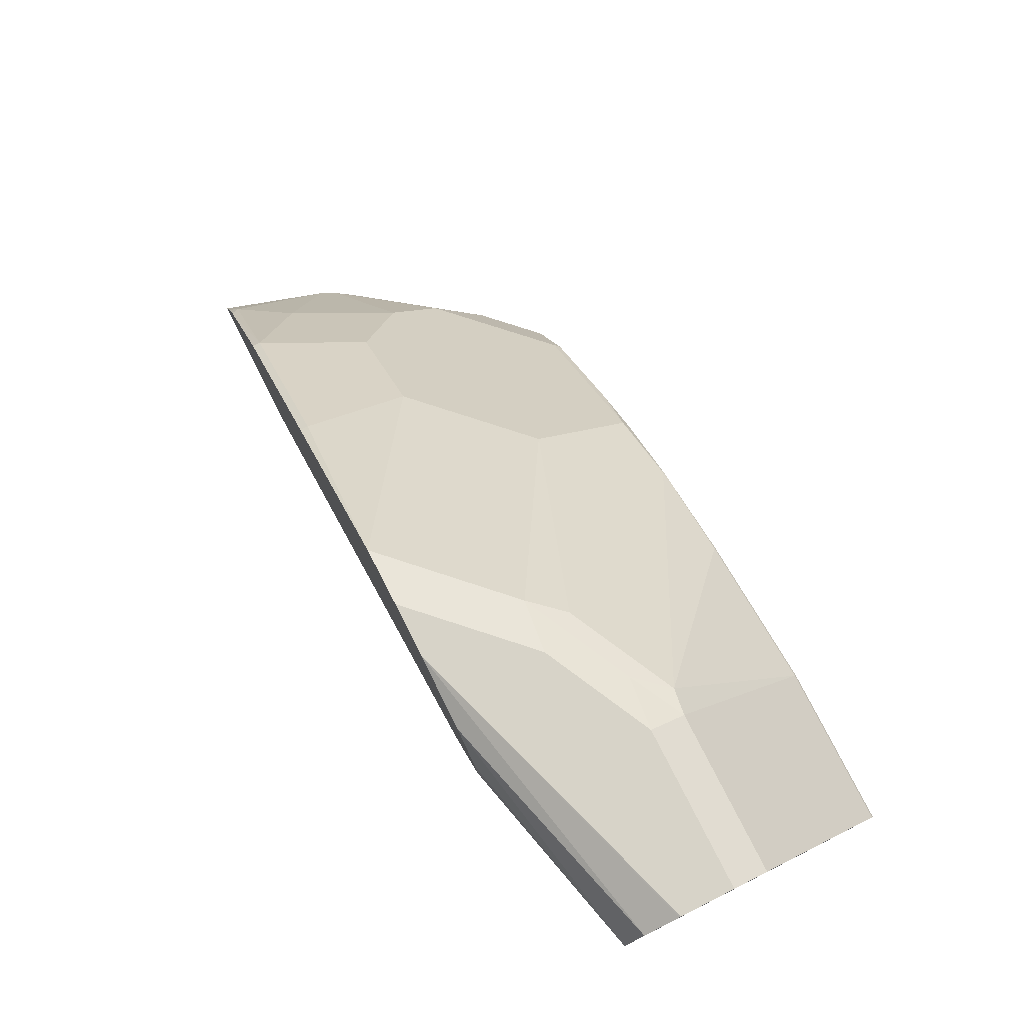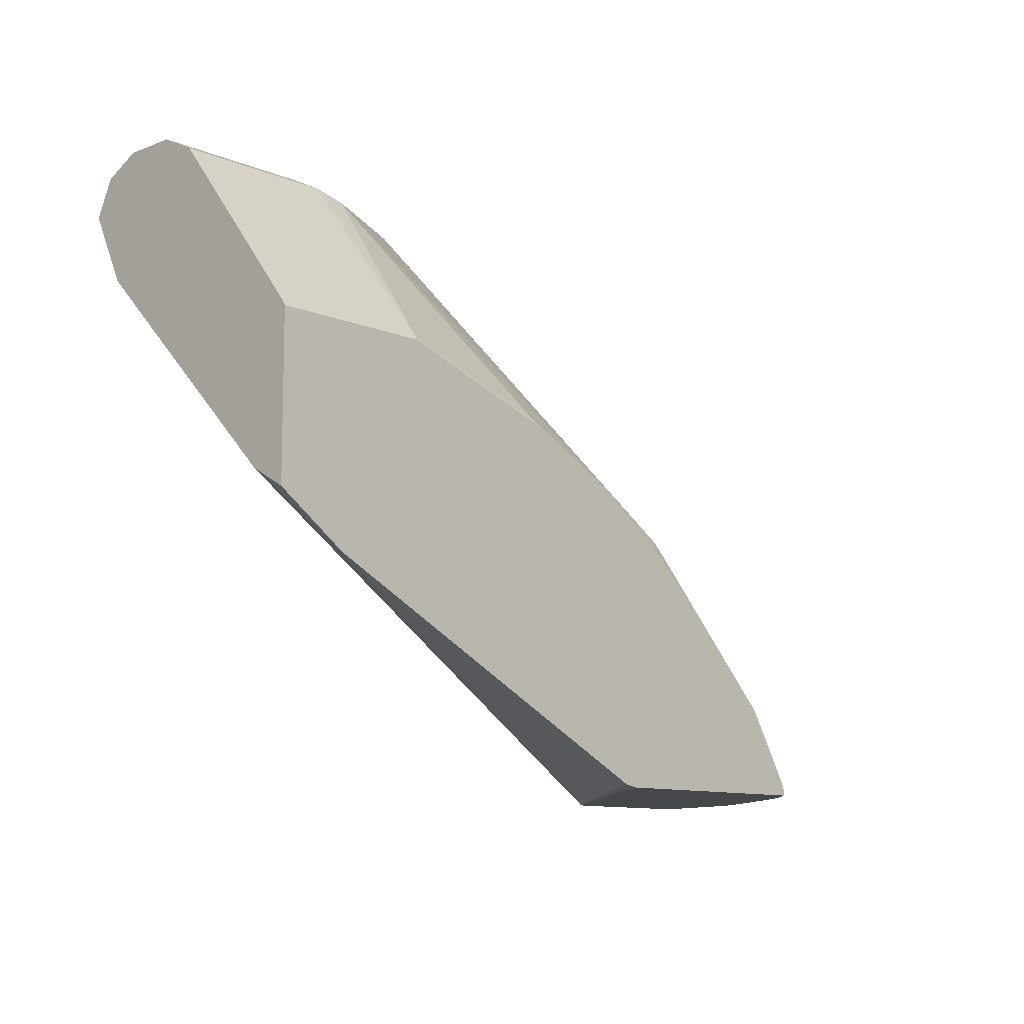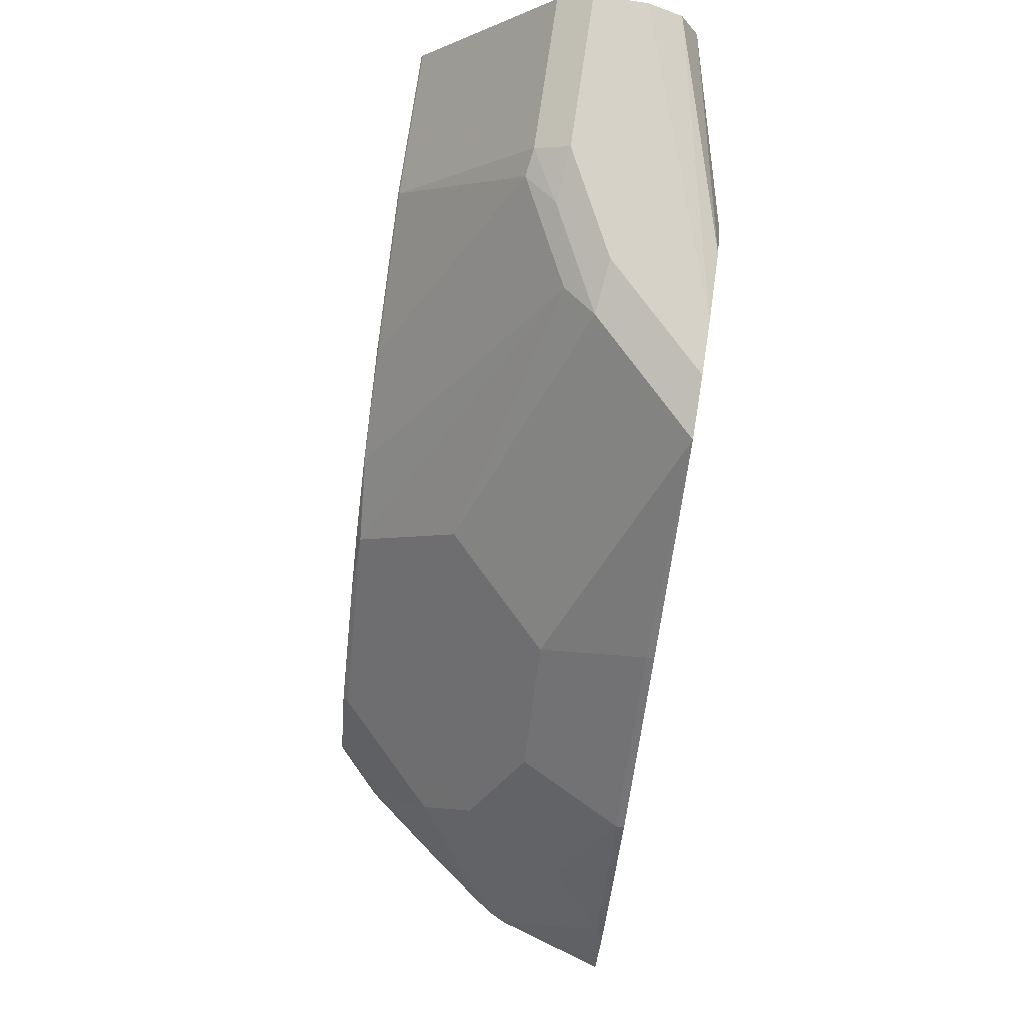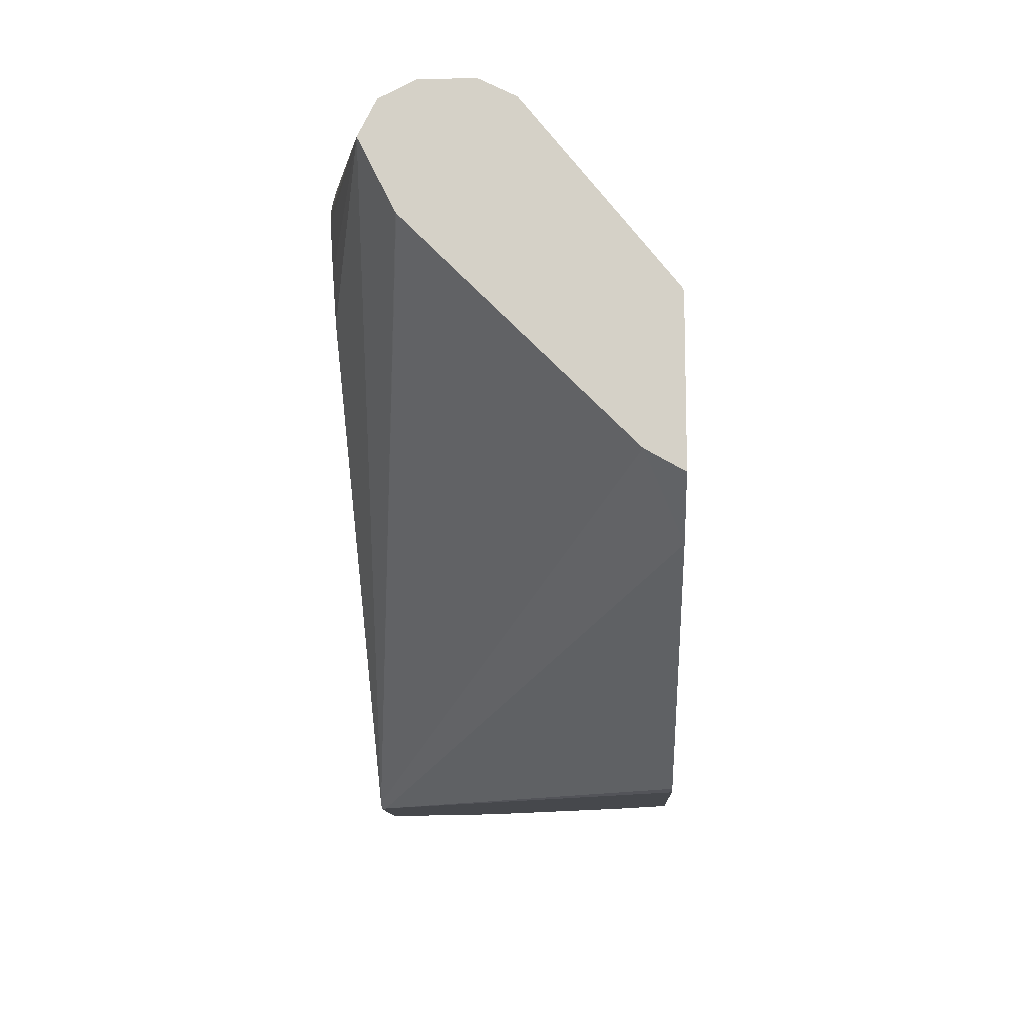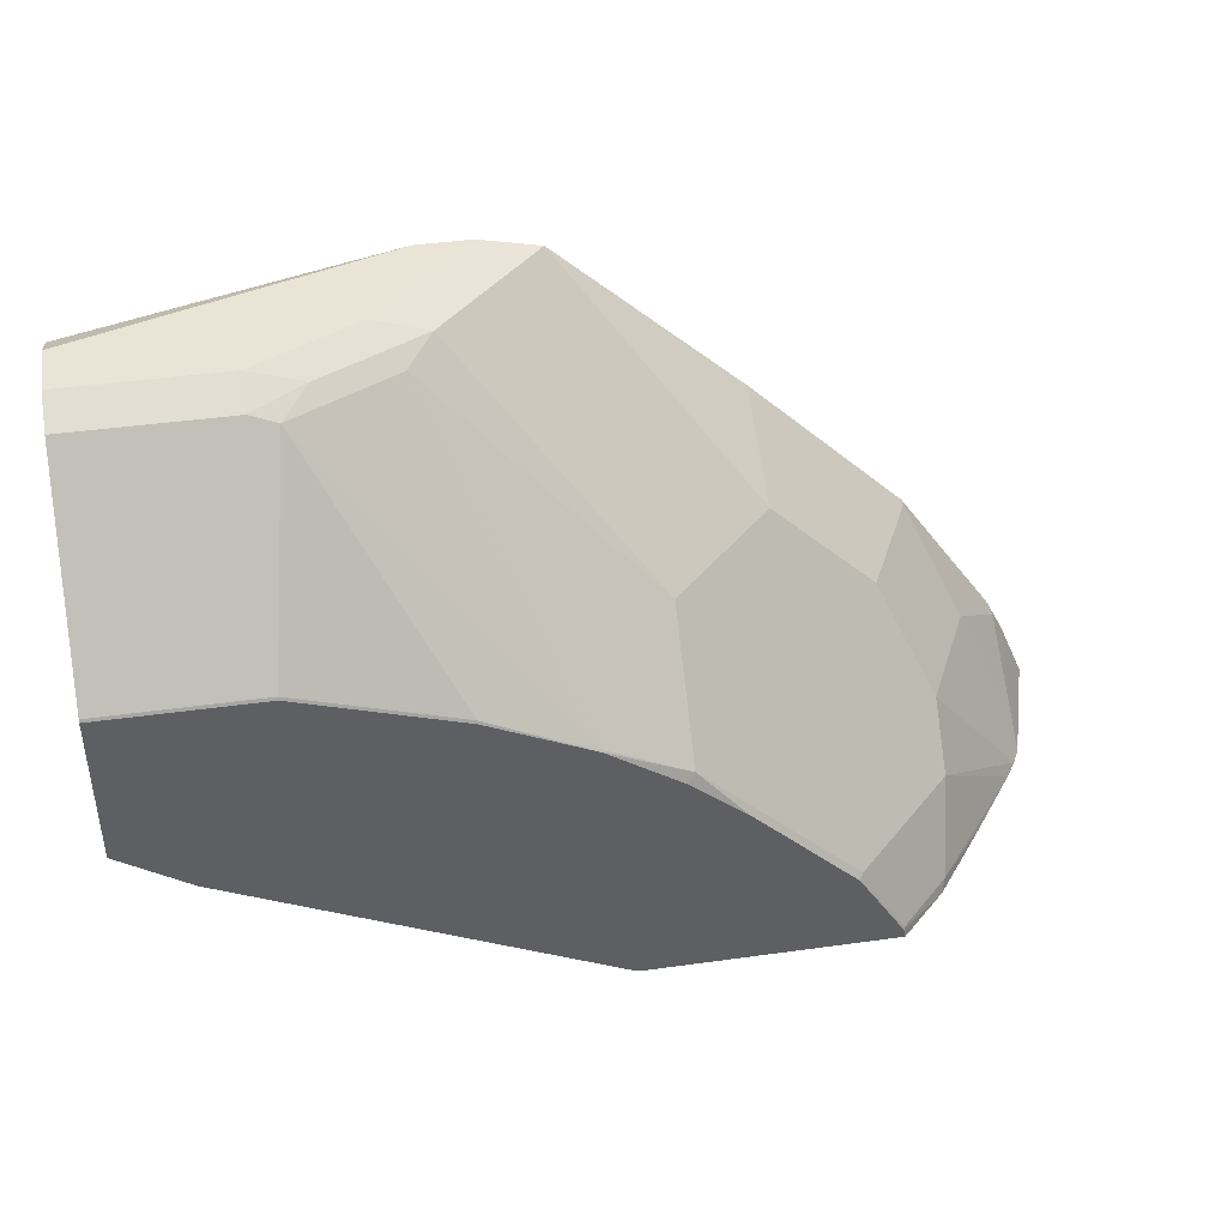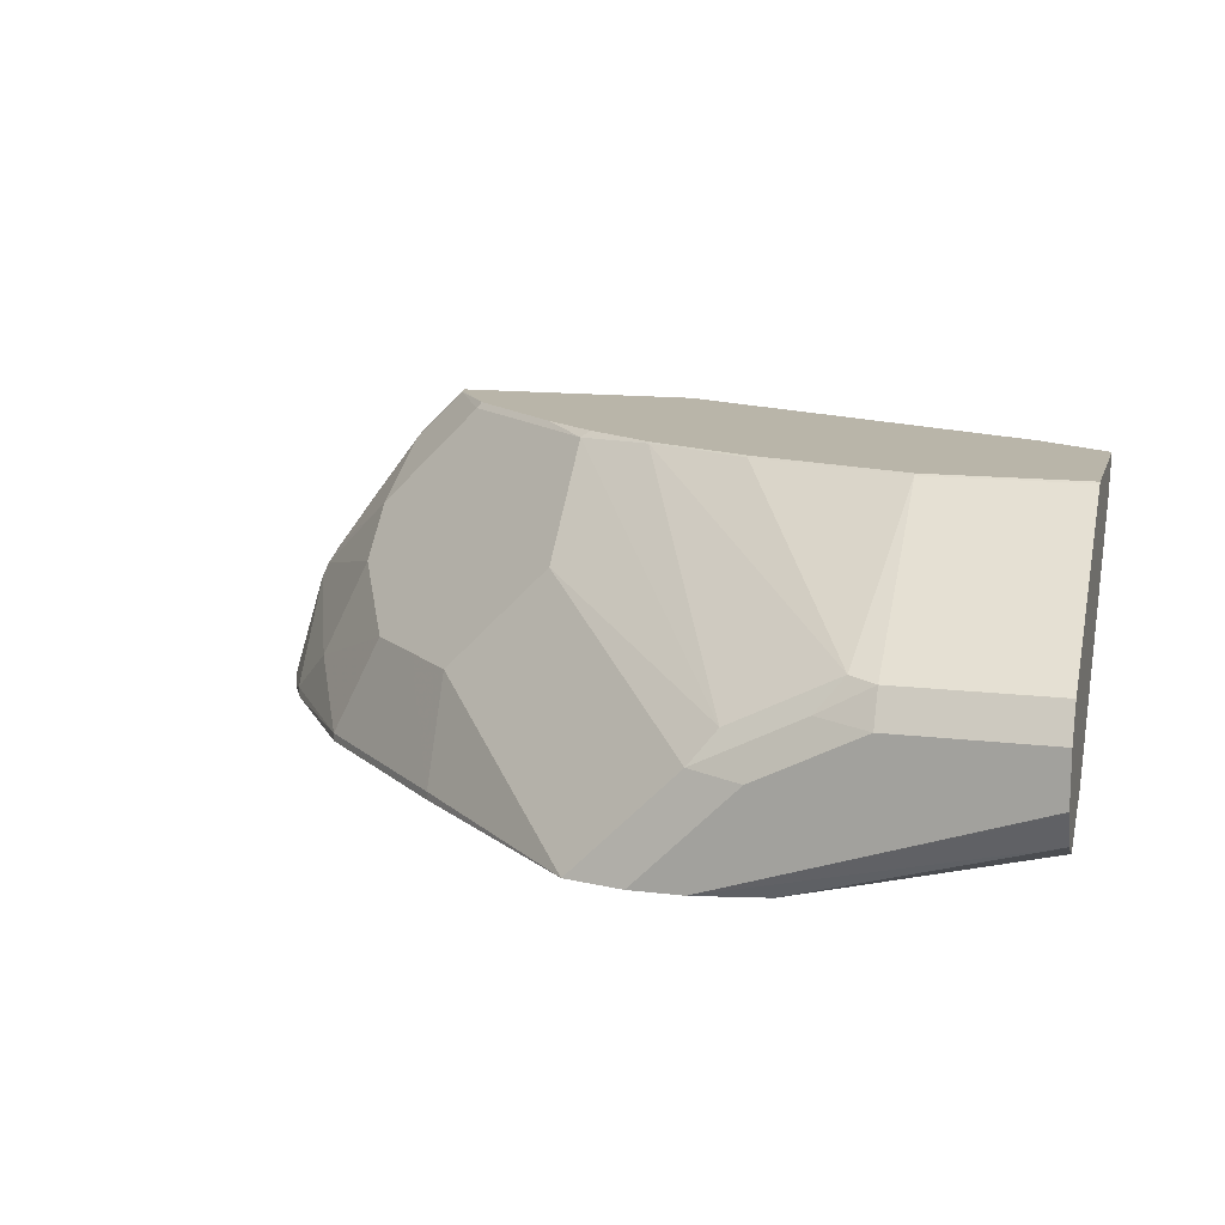
<metadata>
{"format":"obj","ext":"obj","renderer":"f3d","projection":"perspective","resolution":1024,"background":"white","views":[{"elev":76.5,"azim":-116.9,"up":"+Y"},{"elev":-10.4,"azim":-46.2,"up":"+Y"},{"elev":77.9,"azim":98.5,"up":"+Y"},{"elev":-11.4,"azim":-87.7,"up":"+Y"},{"elev":42.5,"azim":-9.4,"up":"+Y"},{"elev":13.4,"azim":-164.6,"up":"+Z"}]}
</metadata>
<code>
v 0.3377 0.456 0.5176
v 0.5446 0.456 0.2791
v 0.5175 0.456 0.5176
v 0.3278 0.458 0.5176
v 0.5434 0.4608 0.2749
v 0.5513 0.456 0.2749
v 0.05243 0.5949 0.5176
v 0.001153 0.6458 0.4908
v 0.5523 0.456 0.4838
v 0.516 0.4634 0.5176
v 0.001153 0.7626 0.3737
v 0.001153 0.8003 0.336
v 0.001153 0.8011 0.3355
v 0.001153 0.8262 0.3229
v 0.001153 0.8524 0.31
v 0.1862 0.7827 0.2749
v 0.6693 0.456 0.2749
v 0.001153 0.6305 0.5176
v 0.5583 0.456 0.4763
v 0.5553 0.465 0.4778
v 0.5165 0.465 0.5166
v 0.4814 0.5202 0.5176
v 0.1514 0.8596 0.2749
v 0.1477 0.8524 0.2749
v 0.1477 0.845 0.2749
v 0.1653 0.8136 0.2749
v 0.001153 0.8782 0.3229
v 0.1757 0.8805 0.2749
v 0.6494 0.5037 0.2749
v 0.6438 0.456 0.3577
v 0.001153 0.7469 0.5176
v 0.5953 0.456 0.428
v 0.6288 0.456 0.383
v 0.5617 0.5231 0.4359
v 0.4843 0.5231 0.5134
v 0.4427 0.559 0.5176
v 0.001153 0.8906 0.3476
v 0.2288 0.8911 0.2749
v 0.6353 0.5311 0.2749
v 0.6392 0.5231 0.2809
v 0.6005 0.5618 0.3197
v 0.5617 0.5618 0.3971
v 0.6378 0.456 0.3695
v 0.001153 0.749 0.5166
v 0.1163 0.7469 0.5176
v 0.523 0.6393 0.3584
v 0.4843 0.6393 0.3971
v 0.4068 0.6005 0.5134
v 0.4039 0.5977 0.5176
v 0.001153 0.8911 0.3487
v 0.2676 0.8911 0.2749
v 0.5617 0.6393 0.2809
v 0.5617 0.6393 0.2749
v 0.001153 0.8782 0.4133
v 0.1163 0.749 0.5166
v 0.2325 0.7082 0.5176
v 0.4843 0.678 0.3584
v 0.4068 0.6393 0.4746
v 0.368 0.6393 0.5134
v 0.3623 0.6336 0.5176
v 0.001153 0.8911 0.3875
v 0.1938 0.8911 0.3487
v 0.3004 0.8838 0.2749
v 0.5497 0.6513 0.2749
v 0.4576 0.7434 0.2749
v 0.4843 0.7167 0.2809
v 0.001153 0.8785 0.4125
v 0.1163 0.8782 0.4133
v 0.1356 0.8717 0.4165
v 0.2325 0.7103 0.5166
v 0.3084 0.6711 0.5176
v 0.4455 0.7555 0.2809
v 0.4455 0.7167 0.3584
v 0.4068 0.7167 0.3971
v 0.368 0.7167 0.4359
v 0.2131 0.8717 0.3778
v 0.31 0.6716 0.5166
v 0.1163 0.8911 0.3875
v 0.155 0.8814 0.3923
v 0.2325 0.8814 0.3535
v 0.31 0.8814 0.2761
v 0.3112 0.8814 0.2749
v 0.4455 0.7555 0.2749
f 38 62 51
f 44 55 68
f 39 52 40
f 39 53 52
f 40 52 41
f 41 52 46
f 41 46 42
f 46 57 47
f 45 56 70
f 45 70 55
f 46 52 66
f 46 66 57
f 47 74 58
f 48 58 59
f 38 78 62
f 47 58 48
f 44 68 54
f 38 61 78
f 31 55 44
f 37 50 38
f 27 38 28
f 49 59 60
f 29 39 40
f 29 40 30
f 30 40 41
f 30 41 42
f 30 42 43
f 31 45 55
f 33 43 34
f 34 43 42
f 34 42 35
f 35 42 46
f 35 46 47
f 35 47 48
f 35 48 36
f 36 48 59
f 36 59 49
f 38 50 61
f 51 62 63
f 67 68 78
f 52 64 65
f 65 72 66
f 68 69 79
f 68 79 78
f 69 70 77
f 69 77 76
f 69 76 79
f 70 71 77
f 65 83 72
f 72 82 73
f 73 82 81
f 73 81 74
f 74 81 80
f 74 80 75
f 75 80 76
f 76 80 79
f 27 37 38
f 72 83 82
f 63 80 81
f 63 81 82
f 62 80 63
f 52 65 66
f 54 68 67
f 55 69 68
f 55 70 69
f 56 71 70
f 57 66 72
f 57 72 73
f 57 73 74
f 58 74 59
f 59 74 75
f 59 75 76
f 59 76 77
f 59 77 71
f 59 71 60
f 61 67 78
f 62 78 79
f 62 79 80
f 52 53 64
f 22 35 36
f 47 57 74
f 20 35 21
f 2 5 6
f 2 4 7
f 2 7 8
f 2 8 5
f 3 9 10
f 5 8 11
f 5 11 12
f 1 4 2
f 5 12 13
f 5 14 15
f 5 15 16
f 5 16 26
f 5 26 25
f 5 25 24
f 5 24 23
f 5 23 28
f 5 13 14
f 1 7 4
f 1 18 7
f 1 45 31
f 1 2 6
f 1 6 17
f 1 17 30
f 1 30 43
f 1 43 33
f 1 33 32
f 1 32 19
f 1 19 9
f 1 9 3
f 1 3 10
f 1 10 22
f 1 22 36
f 1 36 49
f 1 49 60
f 1 60 71
f 1 71 56
f 1 56 45
f 5 28 38
f 5 38 51
f 1 31 18
f 5 63 82
f 8 13 12
f 8 12 11
f 9 19 20
f 9 20 21
f 9 21 10
f 10 21 22
f 15 23 24
f 15 25 26
f 15 26 16
f 15 27 28
f 15 28 23
f 17 29 30
f 19 32 20
f 20 32 33
f 20 33 34
f 20 34 35
f 5 51 63
f 8 14 13
f 8 15 14
f 15 24 25
f 5 53 39
f 8 27 15
f 5 83 65
f 21 35 22
f 5 65 64
f 5 64 53
f 5 39 29
f 5 29 17
f 5 82 83
f 7 18 8
f 5 17 6
f 8 18 31
f 8 31 44
f 8 44 54
f 8 54 67
f 8 67 61
f 8 61 50
f 8 50 37
f 8 37 27

</code>
